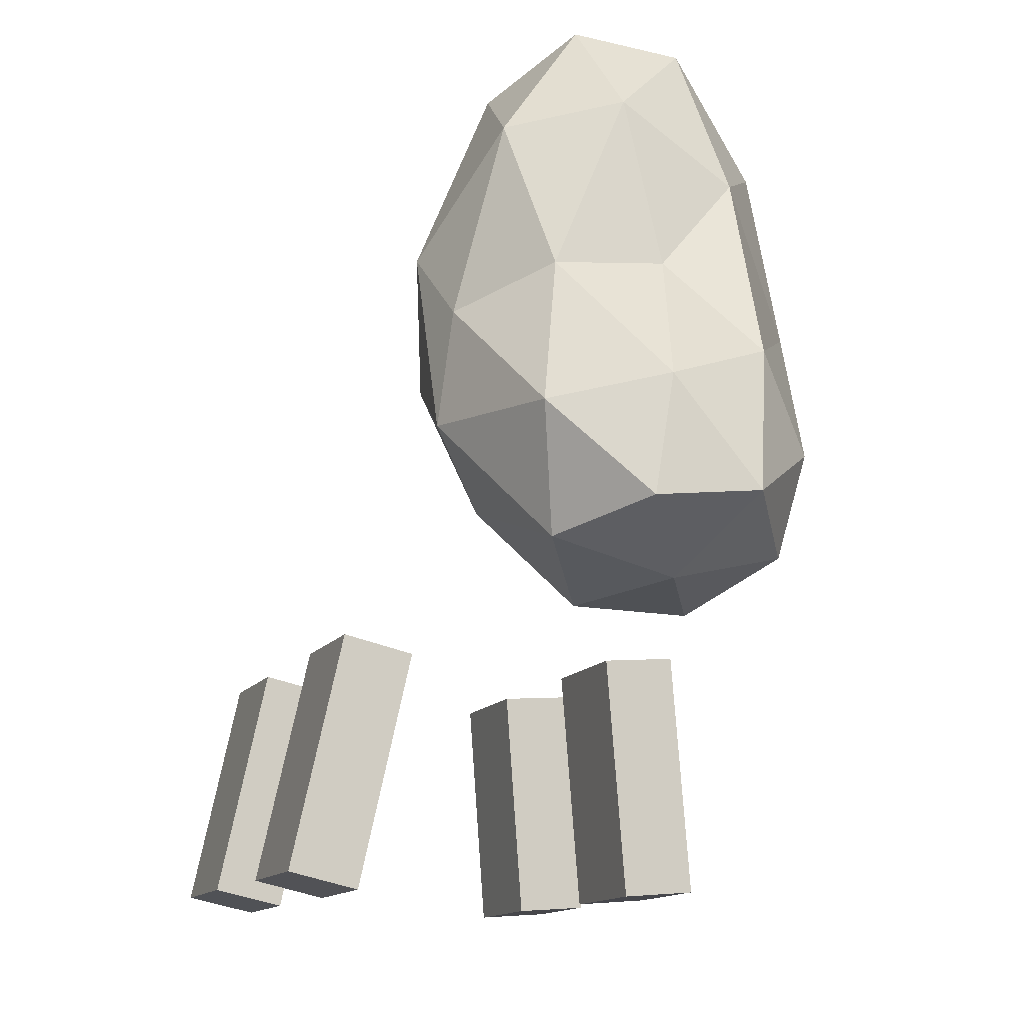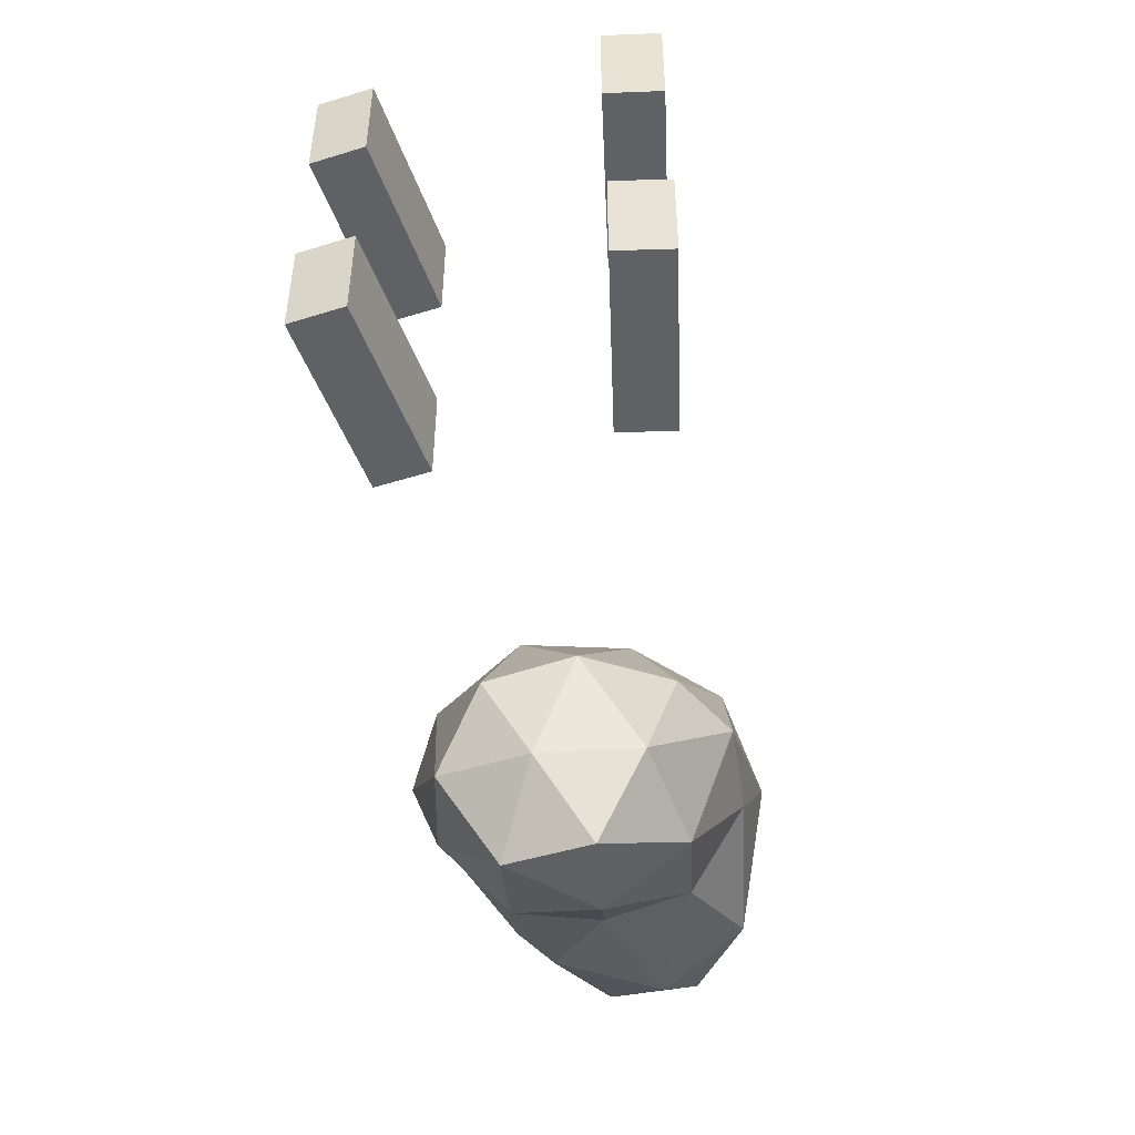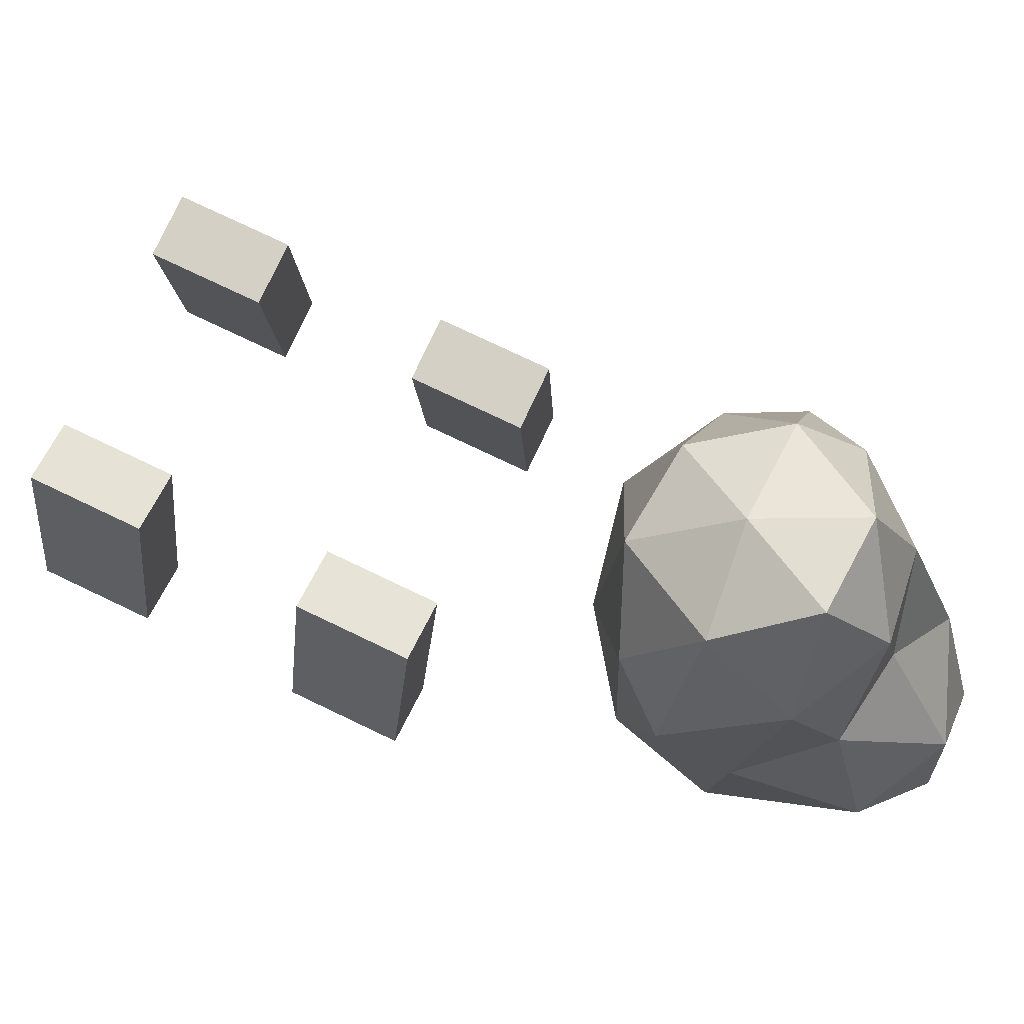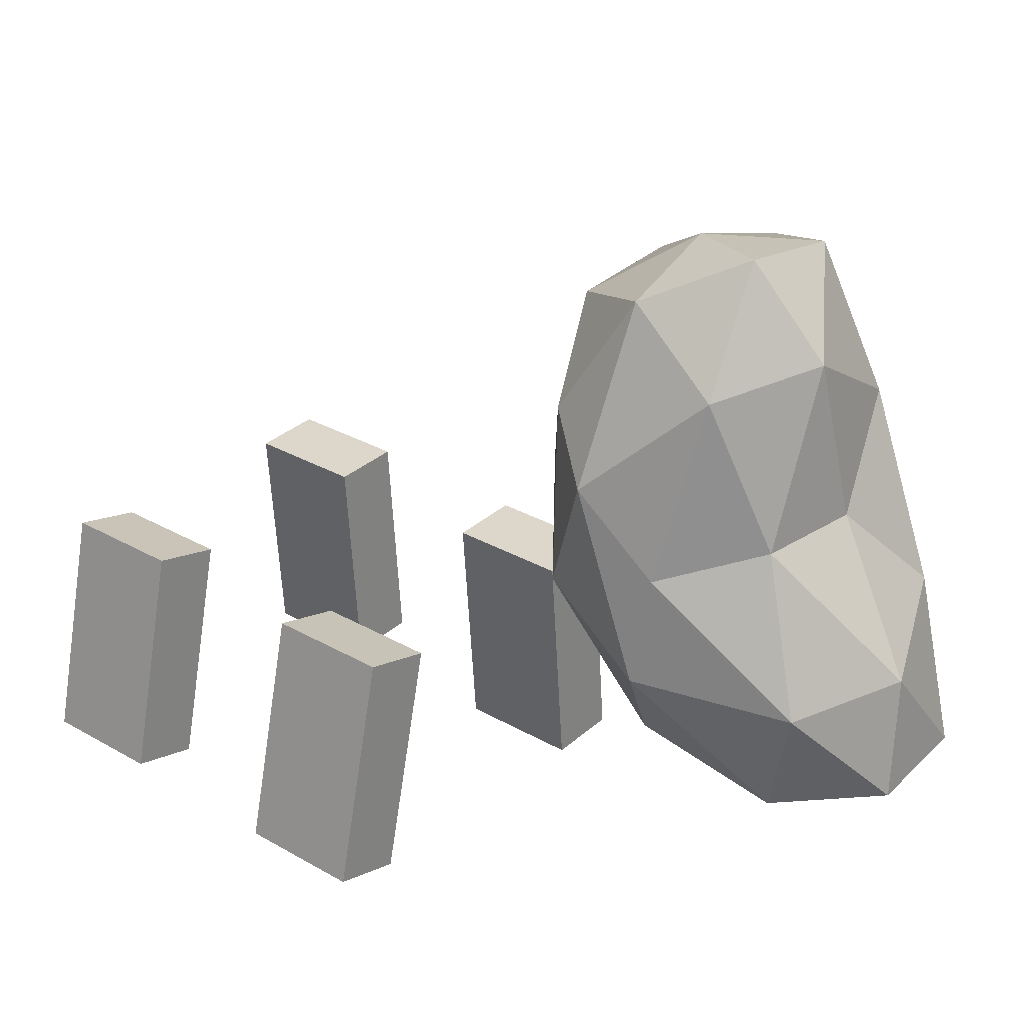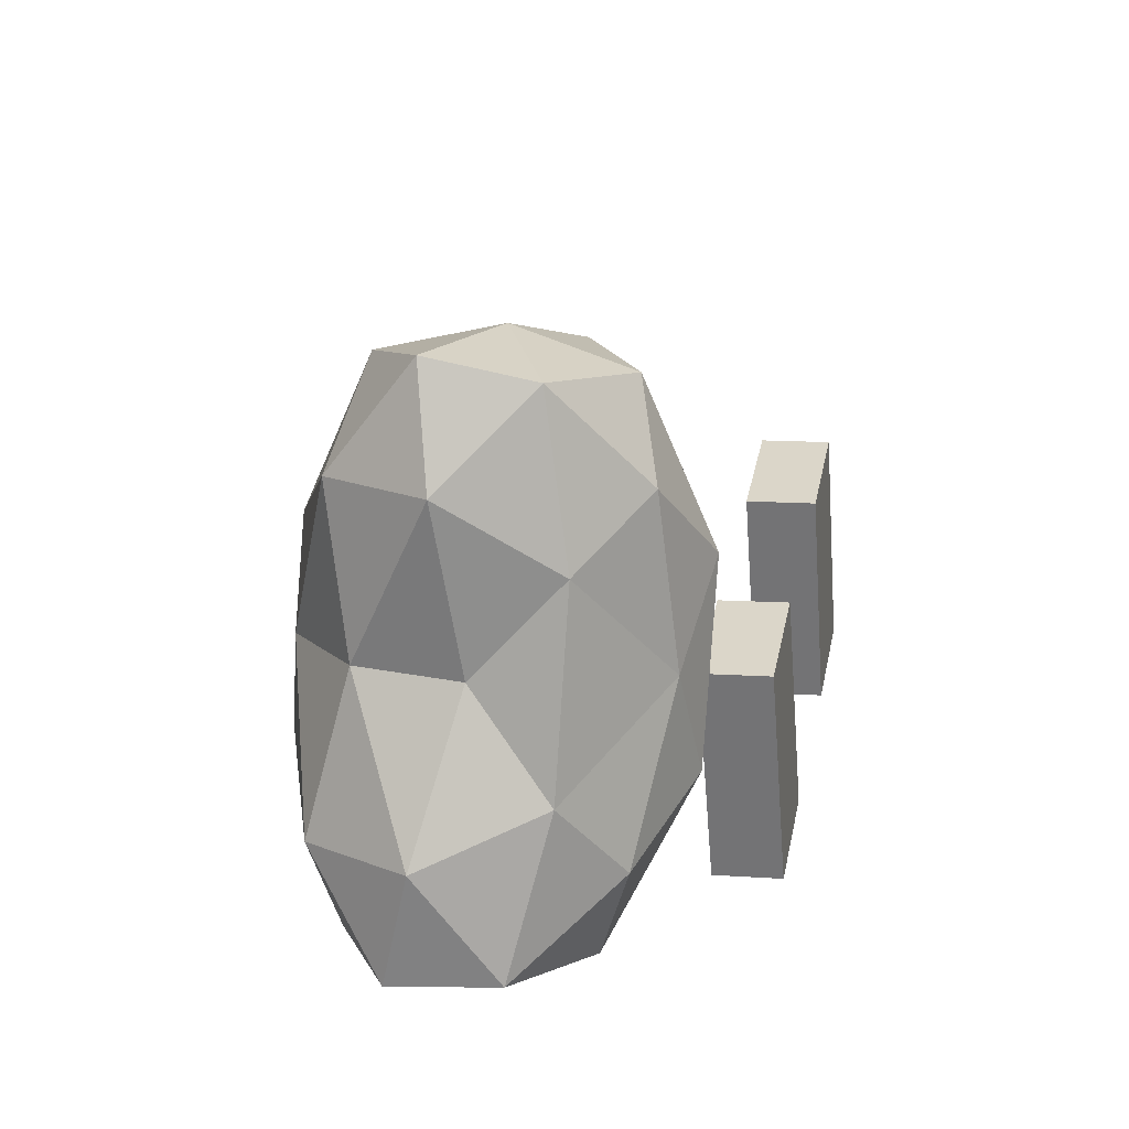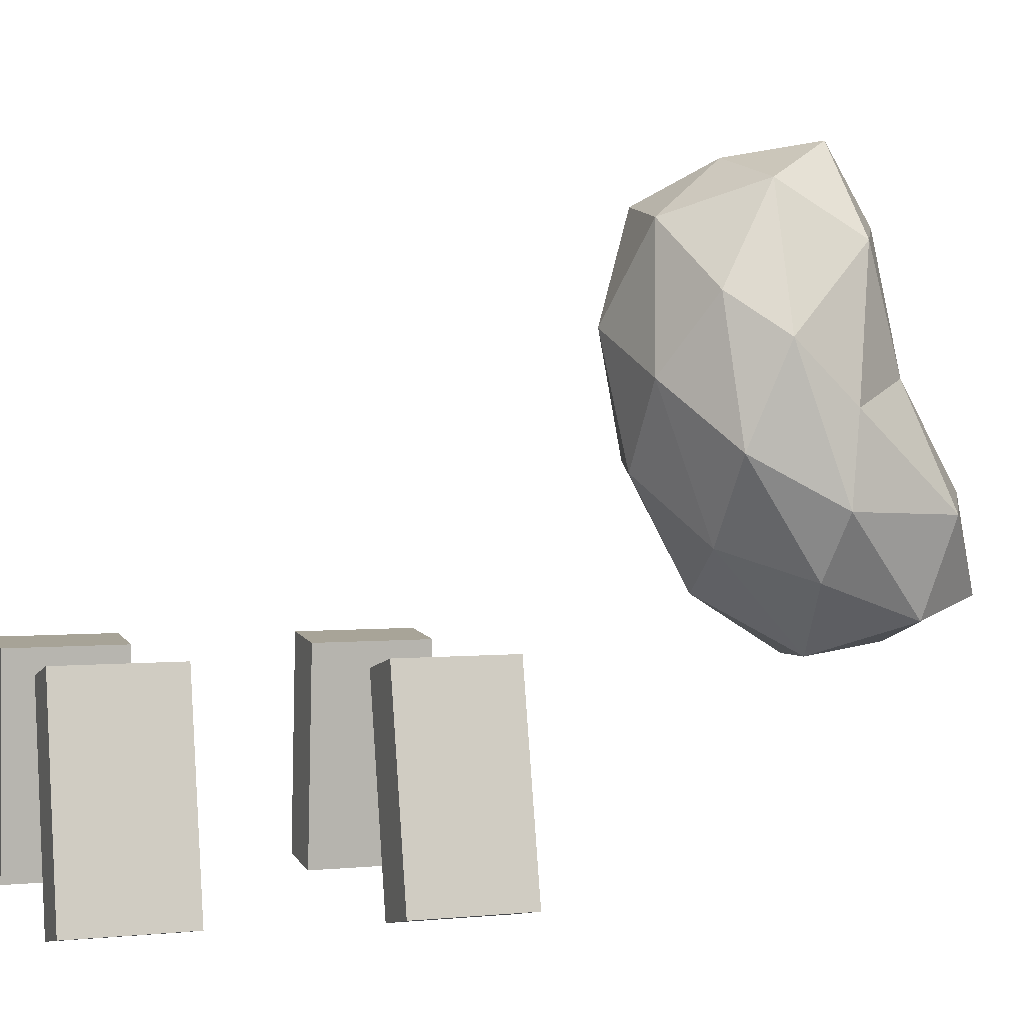
<metadata>
{"format":"obj","ext":"obj","renderer":"f3d","projection":"perspective","resolution":1024,"background":"white","views":[{"elev":-12.5,"azim":160.3,"up":"+Y"},{"elev":-47.3,"azim":14.8,"up":"+Z"},{"elev":75.5,"azim":115.6,"up":"+Y"},{"elev":28.3,"azim":131.2,"up":"+Y"},{"elev":32.3,"azim":-169.3,"up":"+Y"},{"elev":2.5,"azim":71.2,"up":"+Y"}]}
</metadata>
<code>
o Icosphere.001_Icosphere.002
v 0.0102 -0.3067 -1.014
v 0.3525 0.1701 -1.134
v -0.1205 0.4112 -1.065
v -0.4129 -0.2326 -1.213
v -0.1205 -0.8171 -1.521
v 0.3525 -0.5891 -1.416
v 0.1409 0.5812 -1.522
v -0.3321 0.2889 -1.454
v -0.3321 -0.4702 -1.736
v 0.1409 -0.6471 -1.978
v 0.4333 -0.1315 -1.485
v 0.0102 -0.04216 -1.725
v -0.06665 0.08217 -0.9546
v 0.2114 -0.05497 -1.008
v 0.1345 0.367 -1.038
v 0.4126 -0.2475 -1.173
v 0.2114 -0.5012 -1.174
v -0.2385 -0.2787 -1.089
v -0.3154 0.1377 -1.104
v -0.06665 -0.6398 -1.223
v -0.3154 -0.5843 -1.372
v 0.1345 -0.8012 -1.472
v 0.4601 0.04834 -1.286
v 0.4601 -0.3979 -1.452
v 0.0102 0.5392 -1.275
v 0.2883 0.4667 -1.306
v -0.4397 0.04997 -1.29
v -0.2679 0.4585 -1.284
v -0.2679 -0.7097 -1.718
v -0.4397 -0.3962 -1.456
v 0.2883 -0.7014 -1.74
v 0.0102 -0.7806 -1.766
v 0.3357 0.3061 -1.557
v -0.1142 0.5518 -1.535
v -0.3922 -0.1258 -1.5
v -0.1142 -0.6164 -1.969
v 0.3357 -0.4159 -1.825
v 0.08705 0.3547 -1.688
v 0.2589 -0.0549 -1.691
v -0.191 0.1883 -1.662
v -0.191 -0.2579 -1.828
v 0.08705 -0.3672 -1.956
f 1 14 13
f 2 14 16
f 1 13 18
f 1 18 20
f 1 20 17
f 2 16 23
f 3 15 25
f 4 19 27
f 5 21 29
f 6 22 31
f 2 23 26
f 3 25 28
f 4 27 30
f 5 29 32
f 6 31 24
f 7 33 38
f 8 34 40
f 9 35 41
f 10 36 42
f 11 37 39
f 39 42 12
f 39 37 42
f 37 10 42
f 42 41 12
f 42 36 41
f 36 9 41
f 41 40 12
f 41 35 40
f 35 8 40
f 40 38 12
f 40 34 38
f 34 7 38
f 38 39 12
f 38 33 39
f 33 11 39
f 24 37 11
f 24 31 37
f 31 10 37
f 32 36 10
f 32 29 36
f 29 9 36
f 30 35 9
f 30 27 35
f 27 8 35
f 28 34 8
f 28 25 34
f 25 7 34
f 26 33 7
f 26 23 33
f 23 11 33
f 31 32 10
f 31 22 32
f 22 5 32
f 29 30 9
f 29 21 30
f 21 4 30
f 27 28 8
f 27 19 28
f 19 3 28
f 25 26 7
f 25 15 26
f 15 2 26
f 23 24 11
f 23 16 24
f 16 6 24
f 17 22 6
f 17 20 22
f 20 5 22
f 20 21 5
f 20 18 21
f 18 4 21
f 18 19 4
f 18 13 19
f 13 3 19
f 16 17 6
f 16 14 17
f 14 1 17
f 13 15 3
f 13 14 15
f 14 2 15
o Cube
v -0.4974 -0.7509 -0.223
v -0.3099 -0.7661 -0.223
v -0.4974 -0.7509 -0.5625
v -0.3099 -0.7661 -0.5625
v -0.5483 -1.378 -0.223
v -0.3608 -1.393 -0.223
v -0.5483 -1.378 -0.5625
v -0.3608 -1.393 -0.5625
f 44 45 43
f 46 49 45
f 50 47 49
f 48 43 47
f 49 43 45
f 46 48 50
f 44 46 45
f 46 50 49
f 50 48 47
f 48 44 43
f 49 47 43
f 46 44 48
o Cube.001
v 0.2396 -0.7794 -0.2317
v 0.423 -0.7379 -0.2317
v 0.2396 -0.7794 -0.5712
v 0.423 -0.7379 -0.5712
v 0.3785 -1.393 -0.2317
v 0.562 -1.352 -0.2317
v 0.3785 -1.393 -0.5712
v 0.562 -1.352 -0.5712
f 52 53 51
f 54 57 53
f 58 55 57
f 56 51 55
f 57 51 53
f 54 56 58
f 52 54 53
f 54 58 57
f 58 56 55
f 56 52 51
f 57 55 51
f 54 52 56
o Cube.002
v -0.5081 -0.742 0.6053
v -0.3205 -0.7559 0.6053
v -0.5081 -0.742 0.2657
v -0.3205 -0.7559 0.2657
v -0.5546 -1.37 0.6053
v -0.367 -1.384 0.6053
v -0.5546 -1.37 0.2657
v -0.367 -1.384 0.2657
f 60 61 59
f 62 65 61
f 66 63 65
f 64 59 63
f 65 59 61
f 62 64 66
f 60 62 61
f 62 66 65
f 66 64 63
f 64 60 59
f 65 63 59
f 62 60 64
o Cube.003
v 0.2327 -0.7693 0.5965
v 0.4165 -0.7292 0.5965
v 0.2327 -0.7693 0.257
v 0.4165 -0.7292 0.257
v 0.3669 -1.384 0.5965
v 0.5507 -1.344 0.5965
v 0.3669 -1.384 0.257
v 0.5507 -1.344 0.257
f 68 69 67
f 70 73 69
f 74 71 73
f 72 67 71
f 73 67 69
f 70 72 74
f 68 70 69
f 70 74 73
f 74 72 71
f 72 68 67
f 73 71 67
f 70 68 72

</code>
